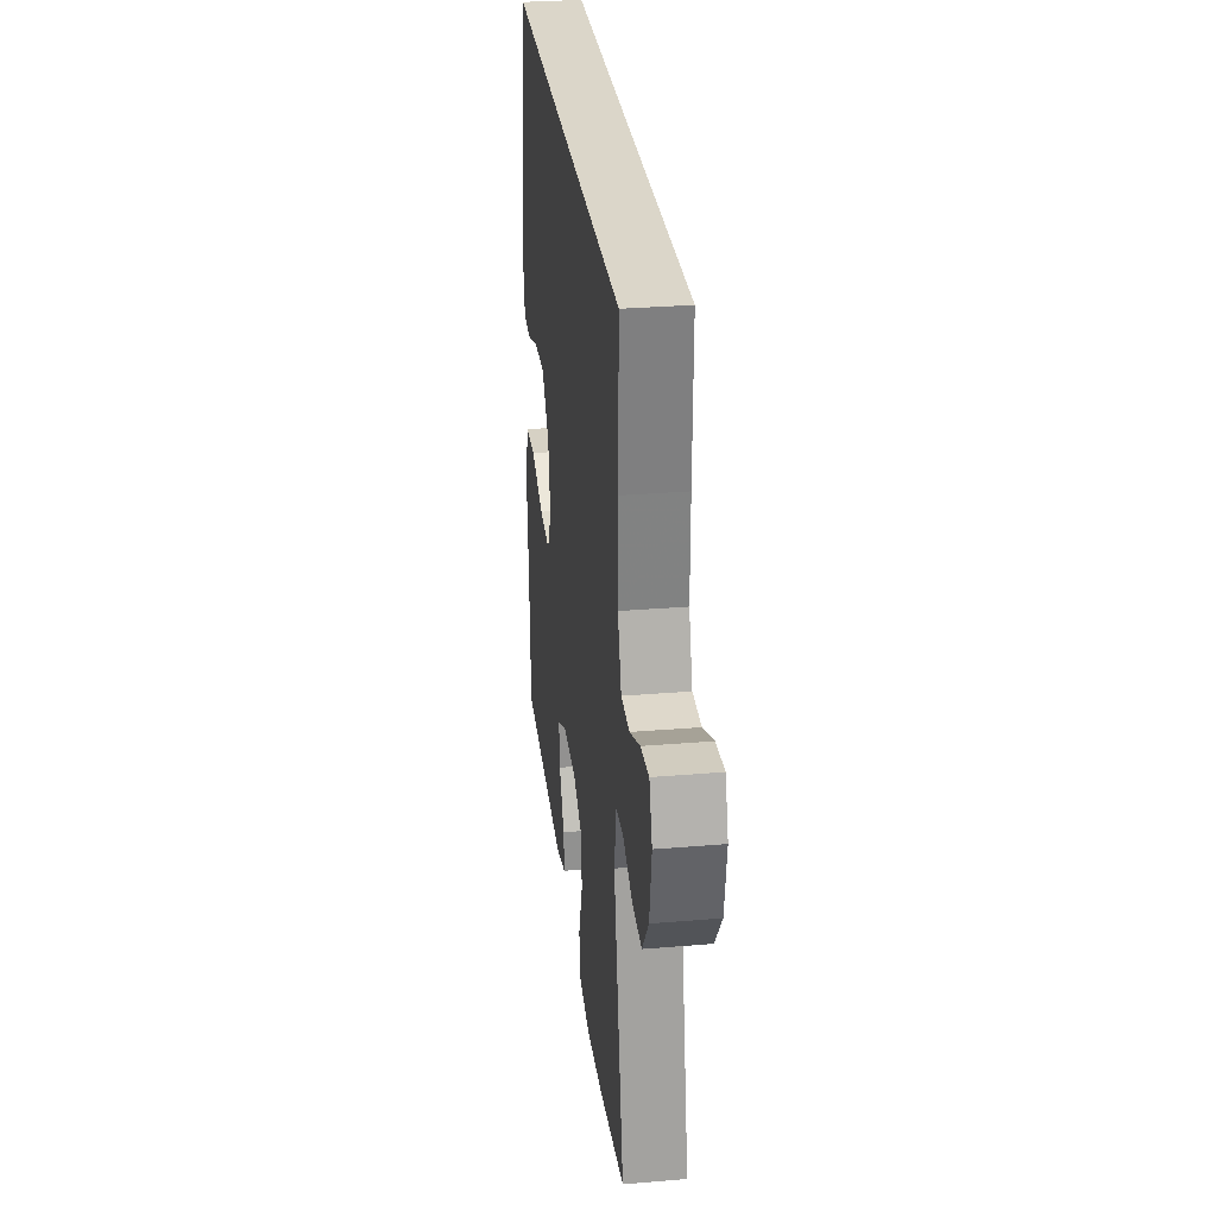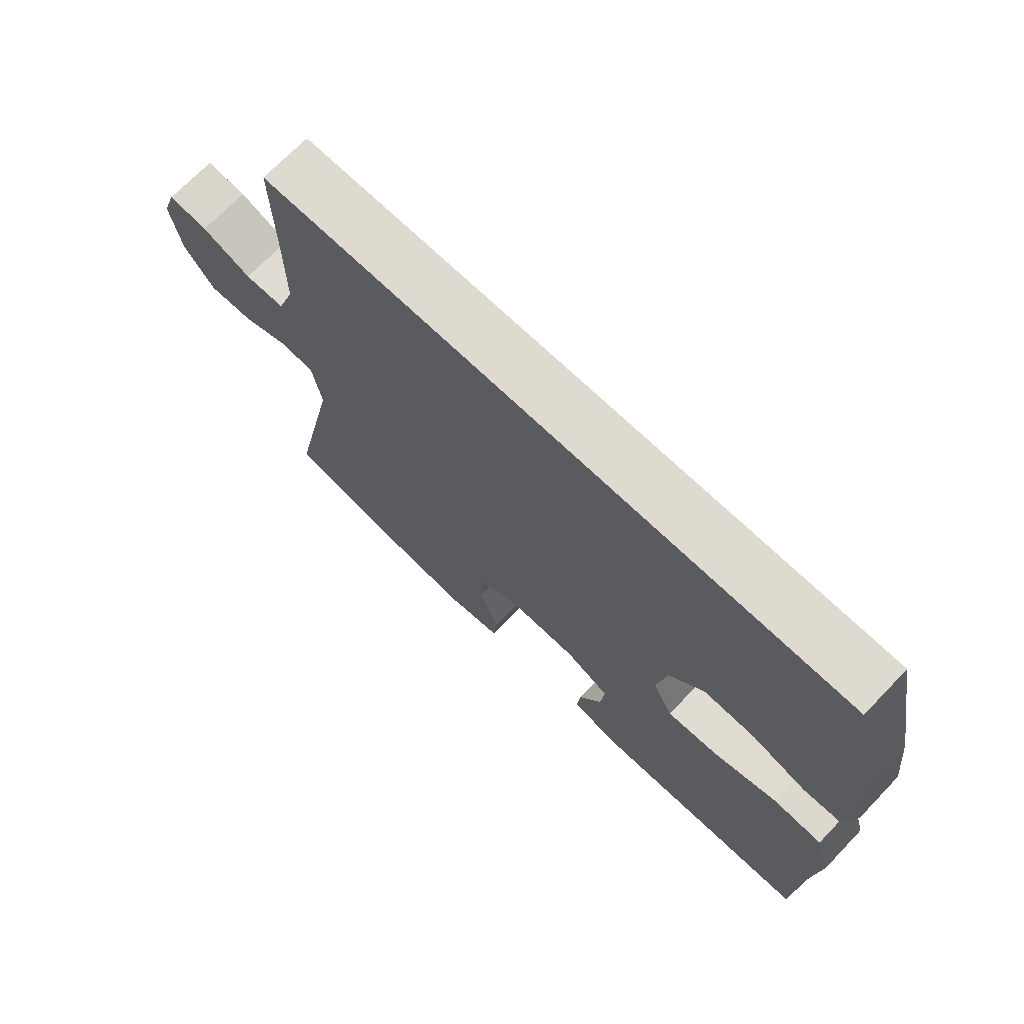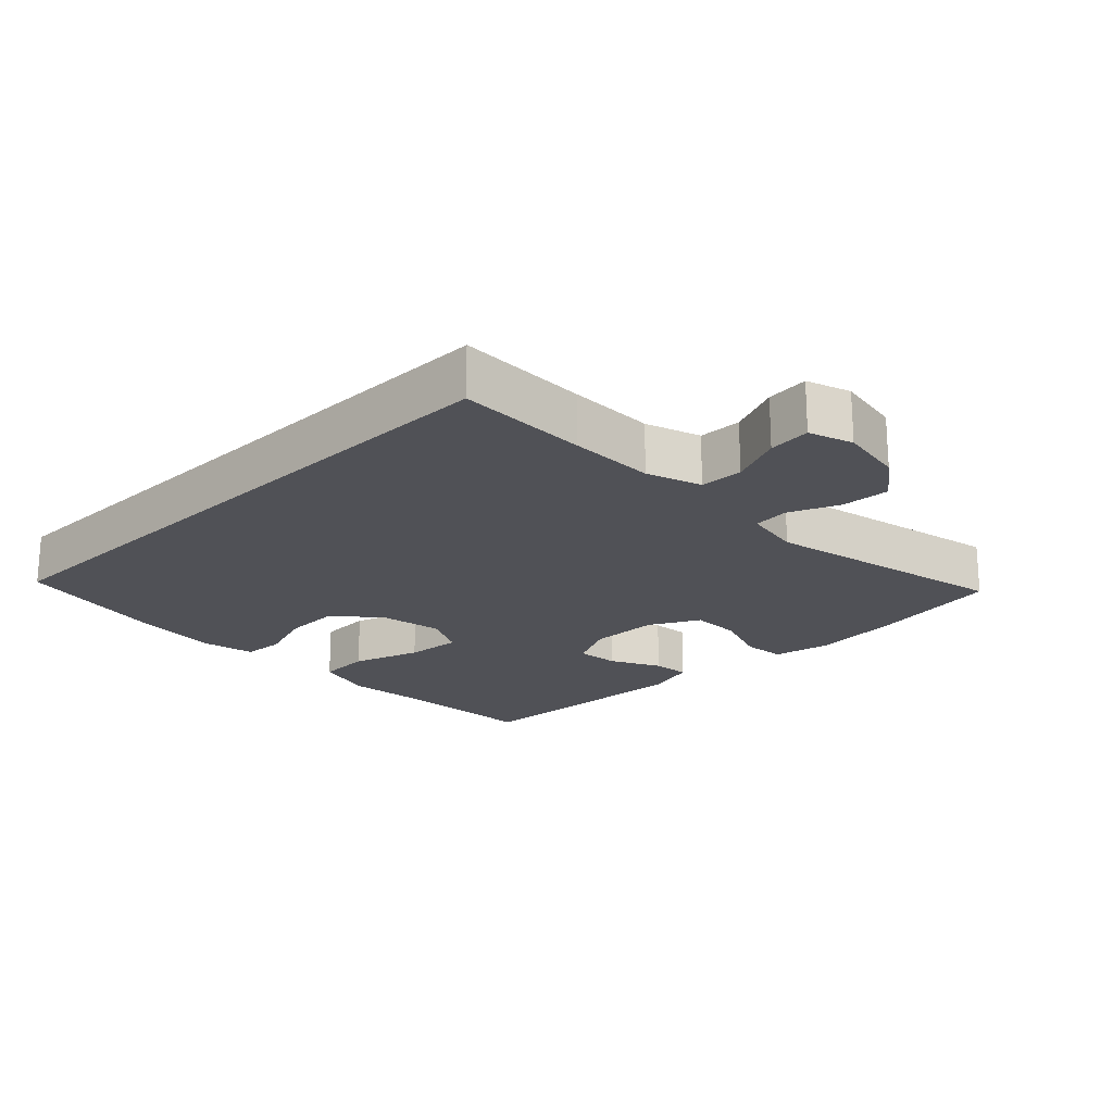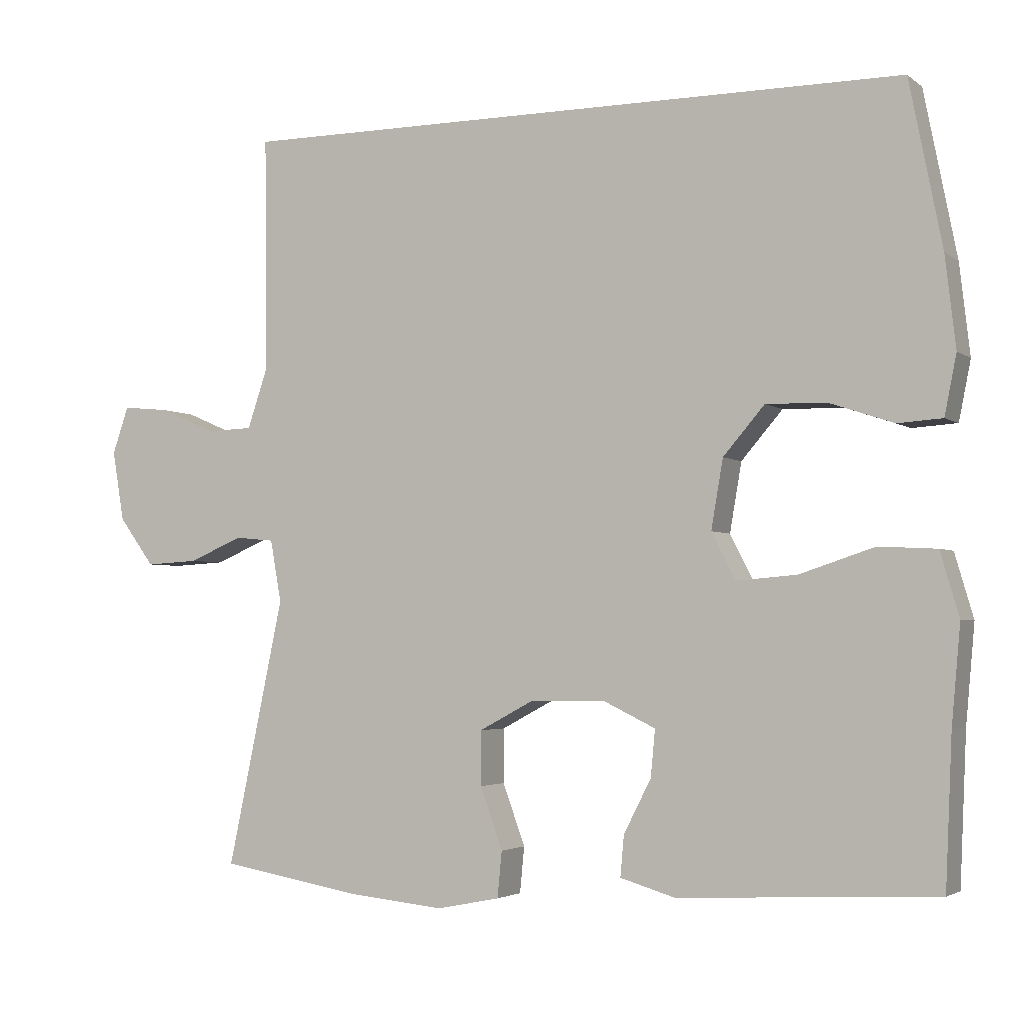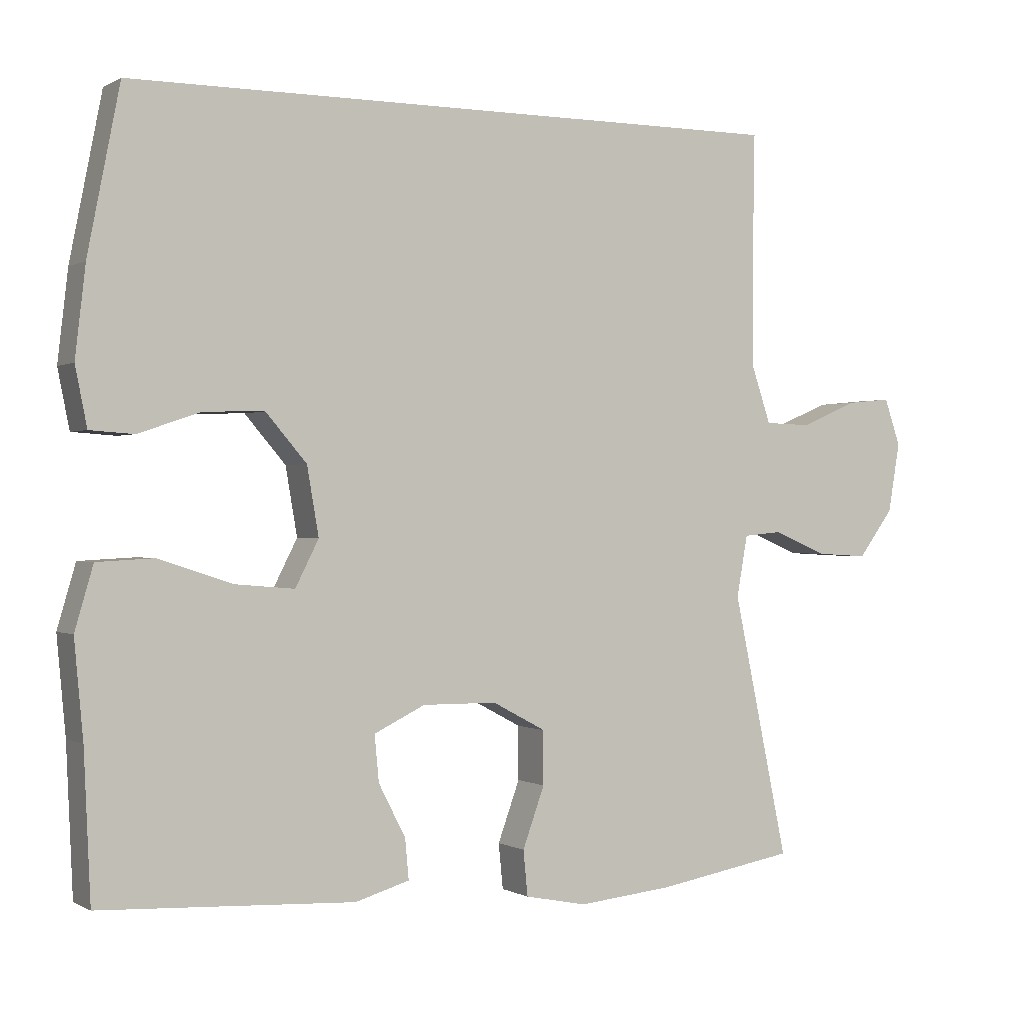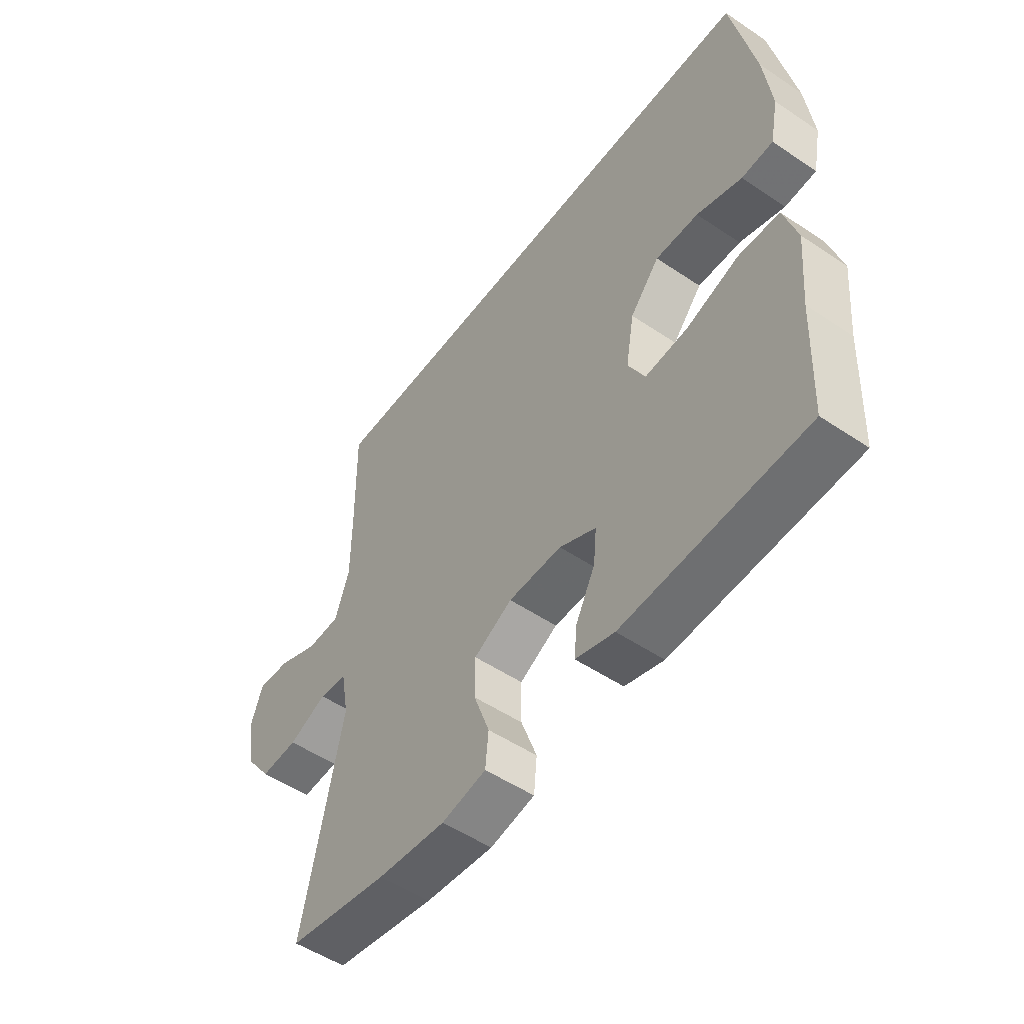
<metadata>
{"format":"obj","ext":"obj","renderer":"f3d","projection":"perspective","resolution":1024,"background":"white","views":[{"elev":29.8,"azim":83.0,"up":"+Z"},{"elev":71.0,"azim":-136.1,"up":"+Z"},{"elev":-20.5,"azim":44.4,"up":"+Y"},{"elev":-3.2,"azim":-155.0,"up":"+Z"},{"elev":0.0,"azim":-28.0,"up":"+Z"},{"elev":-52.1,"azim":-126.0,"up":"+Z"}]}
</metadata>
<code>
v 0.452 0.07 0.5
v 0.449 0.07 0.307
v 0.449 0.07 0.181
v 0.476 0.07 0.101
v 0.539 0.07 0.099
v 0.616 0.07 0.132
v 0.678 0.07 0.138
v 0.7 0.07 0.074
v 0.684 0.07 -0.021
v 0.636 0.07 -0.086
v 0.565 0.07 -0.082
v 0.492 0.07 -0.051
v 0.439 0.07 -0.056
v 0.424 0.07 -0.14
v 0.5 0.07 -0.5
v 0.309 0.07 -0.533
v 0.179 0.07 -0.546
v 0.094 0.07 -0.529
v 0.088 0.07 -0.467
v 0.118 0.07 -0.384
v 0.118 0.07 -0.311
v 0.045 0.07 -0.272
v -0.057 0.07 -0.271
v -0.127 0.07 -0.305
v -0.121 0.07 -0.368
v -0.084 0.07 -0.44
v -0.079 0.07 -0.495
v -0.153 0.07 -0.517
v -0.5 0.07 -0.5
v -0.509 0.07 -0.3
v -0.521 0.07 -0.169
v -0.496 0.07 -0.083
v -0.418 0.07 -0.079
v -0.318 0.07 -0.112
v -0.236 0.07 -0.119
v -0.204 0.07 -0.056
v -0.22 0.07 0.037
v -0.276 0.07 0.102
v -0.358 0.07 0.1
v -0.444 0.07 0.071
v -0.504 0.07 0.075
v -0.52 0.07 0.155
v -0.506 0.07 0.277
v -0.462 0.07 0.5
v 0.452 0 0.5
v 0.449 0 0.307
v 0.449 0 0.181
v 0.476 0 0.101
v 0.539 0 0.099
v 0.616 0 0.132
v 0.678 0 0.138
v 0.7 0 0.074
v 0.684 0 -0.021
v 0.636 0 -0.086
v 0.565 0 -0.082
v 0.492 0 -0.051
v 0.439 0 -0.056
v 0.424 0 -0.14
v 0.5 0 -0.5
v 0.309 0 -0.533
v 0.179 0 -0.546
v 0.094 0 -0.529
v 0.088 0 -0.467
v 0.118 0 -0.384
v 0.118 0 -0.311
v 0.045 0 -0.272
v -0.057 0 -0.271
v -0.127 0 -0.305
v -0.121 0 -0.368
v -0.084 0 -0.44
v -0.079 0 -0.495
v -0.153 0 -0.517
v -0.5 0 -0.5
v -0.509 0 -0.3
v -0.521 0 -0.169
v -0.496 0 -0.083
v -0.418 0 -0.079
v -0.318 0 -0.112
v -0.236 0 -0.119
v -0.204 0 -0.056
v -0.22 0 0.037
v -0.276 0 0.102
v -0.358 0 0.1
v -0.444 0 0.071
v -0.504 0 0.075
v -0.52 0 0.155
v -0.506 0 0.277
v -0.462 0 0.5
f 43 44 1
f 42 43 1
f 41 42 1
f 40 41 1
f 39 40 1
f 38 39 1 2
f 37 38 2 3
f 36 37 3 4
f 35 36 4 5
f 32 33 34
f 31 32 34
f 30 31 34
f 29 30 34
f 28 29 34
f 27 28 34
f 26 27 34
f 25 26 34
f 24 25 34 35
f 23 24 35 5
f 18 19 20
f 17 18 20
f 16 17 20
f 15 16 20
f 14 15 20
f 13 14 20 21
f 10 11 12
f 9 10 12
f 8 9 12
f 7 8 12
f 6 7 12
f 5 6 12
f 5 12 13
f 22 23 5 13
f 13 21 22
f 45 88 87
f 45 87 86
f 45 86 85
f 45 85 84
f 45 84 83
f 46 45 83 82
f 47 46 82 81
f 48 47 81 80
f 49 48 80 79
f 78 77 76
f 78 76 75
f 78 75 74
f 78 74 73
f 78 73 72
f 78 72 71
f 78 71 70
f 78 70 69
f 79 78 69 68
f 49 79 68 67
f 64 63 62
f 64 62 61
f 64 61 60
f 64 60 59
f 64 59 58
f 65 64 58 57
f 56 55 54
f 56 54 53
f 56 53 52
f 56 52 51
f 56 51 50
f 56 50 49
f 57 56 49
f 57 49 67 66
f 66 65 57
f 1 45 46 2
f 2 46 47 3
f 3 47 48 4
f 4 48 49 5
f 5 49 50 6
f 6 50 51 7
f 7 51 52 8
f 8 52 53 9
f 9 53 54 10
f 10 54 55 11
f 11 55 56 12
f 12 56 57 13
f 13 57 58 14
f 14 58 59 15
f 15 59 60 16
f 16 60 61 17
f 17 61 62 18
f 18 62 63 19
f 19 63 64 20
f 20 64 65 21
f 21 65 66 22
f 22 66 67 23
f 23 67 68 24
f 24 68 69 25
f 25 69 70 26
f 26 70 71 27
f 27 71 72 28
f 28 72 73 29
f 29 73 74 30
f 30 74 75 31
f 31 75 76 32
f 32 76 77 33
f 33 77 78 34
f 34 78 79 35
f 35 79 80 36
f 36 80 81 37
f 37 81 82 38
f 38 82 83 39
f 39 83 84 40
f 40 84 85 41
f 41 85 86 42
f 42 86 87 43
f 43 87 88 44
f 44 88 45 1

</code>
